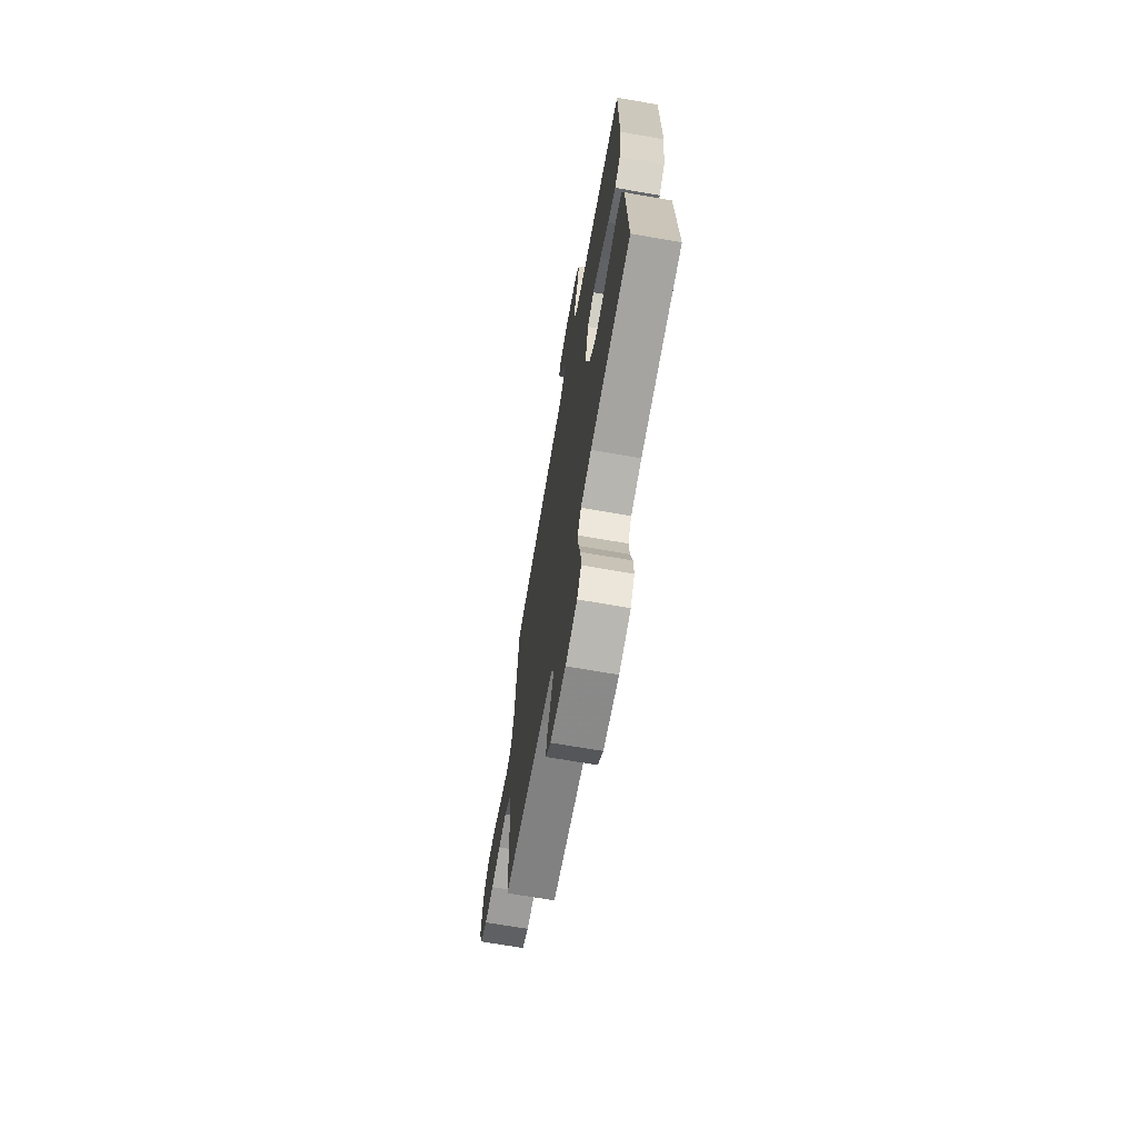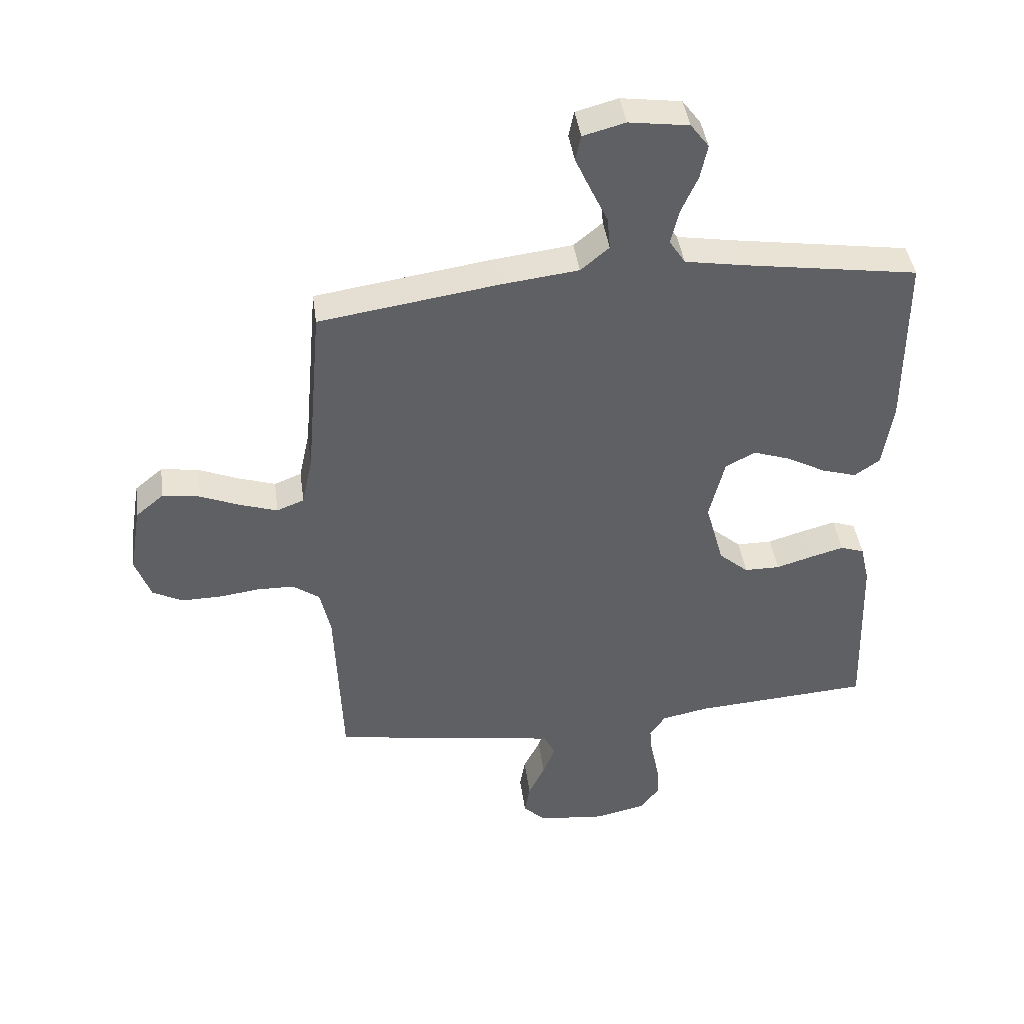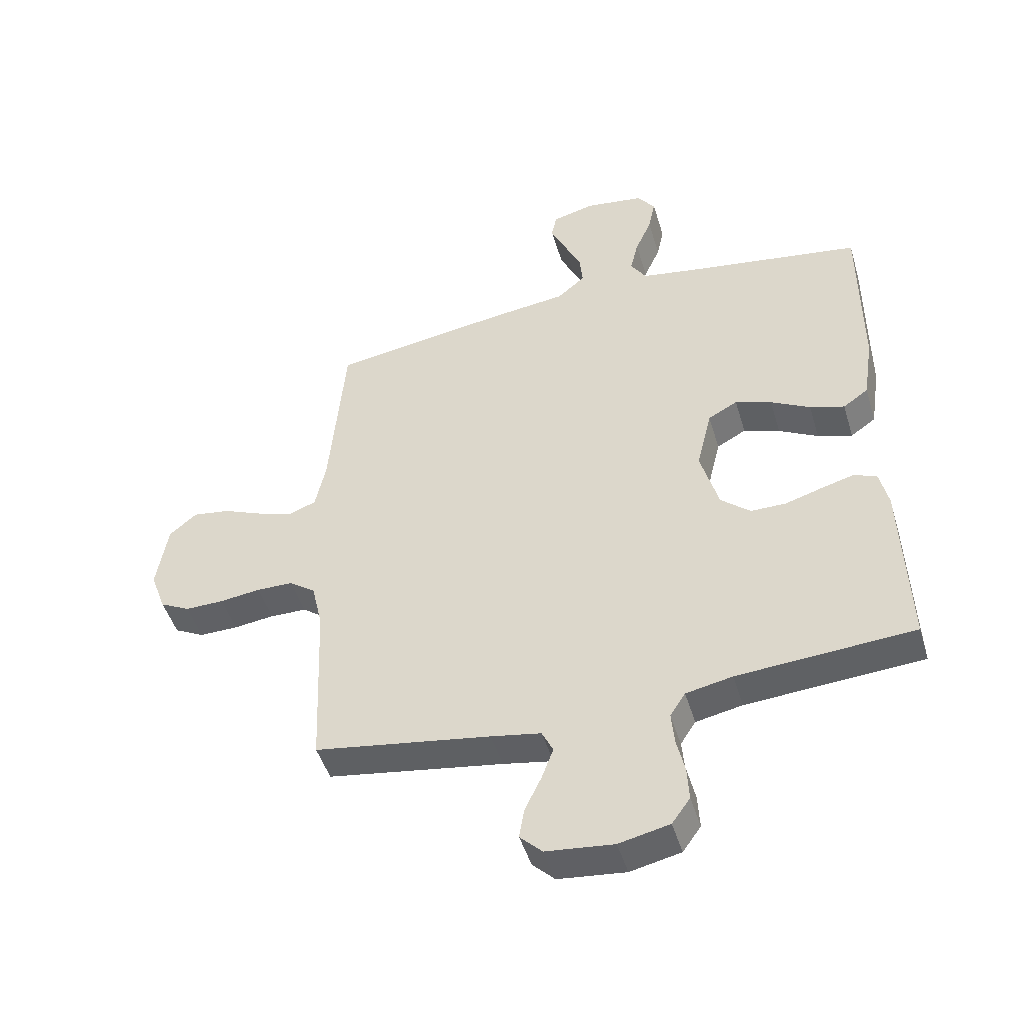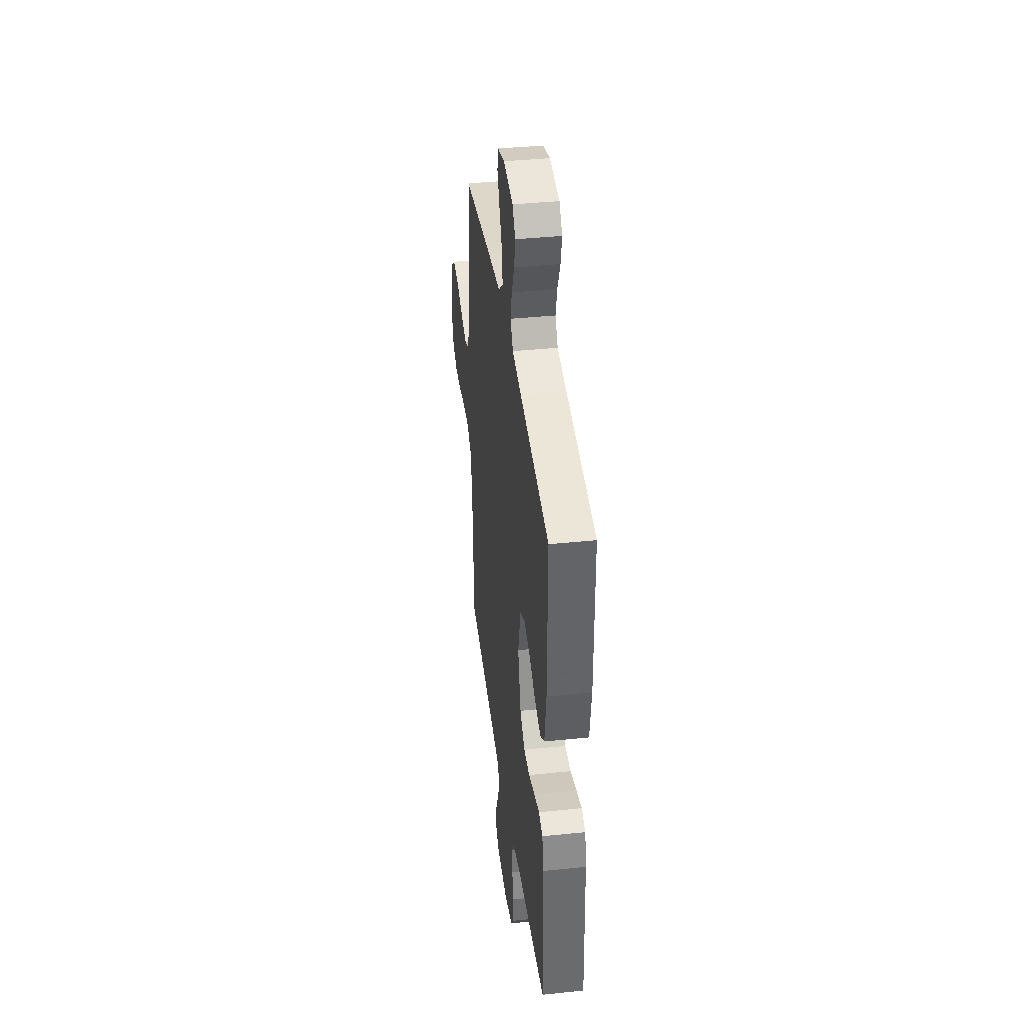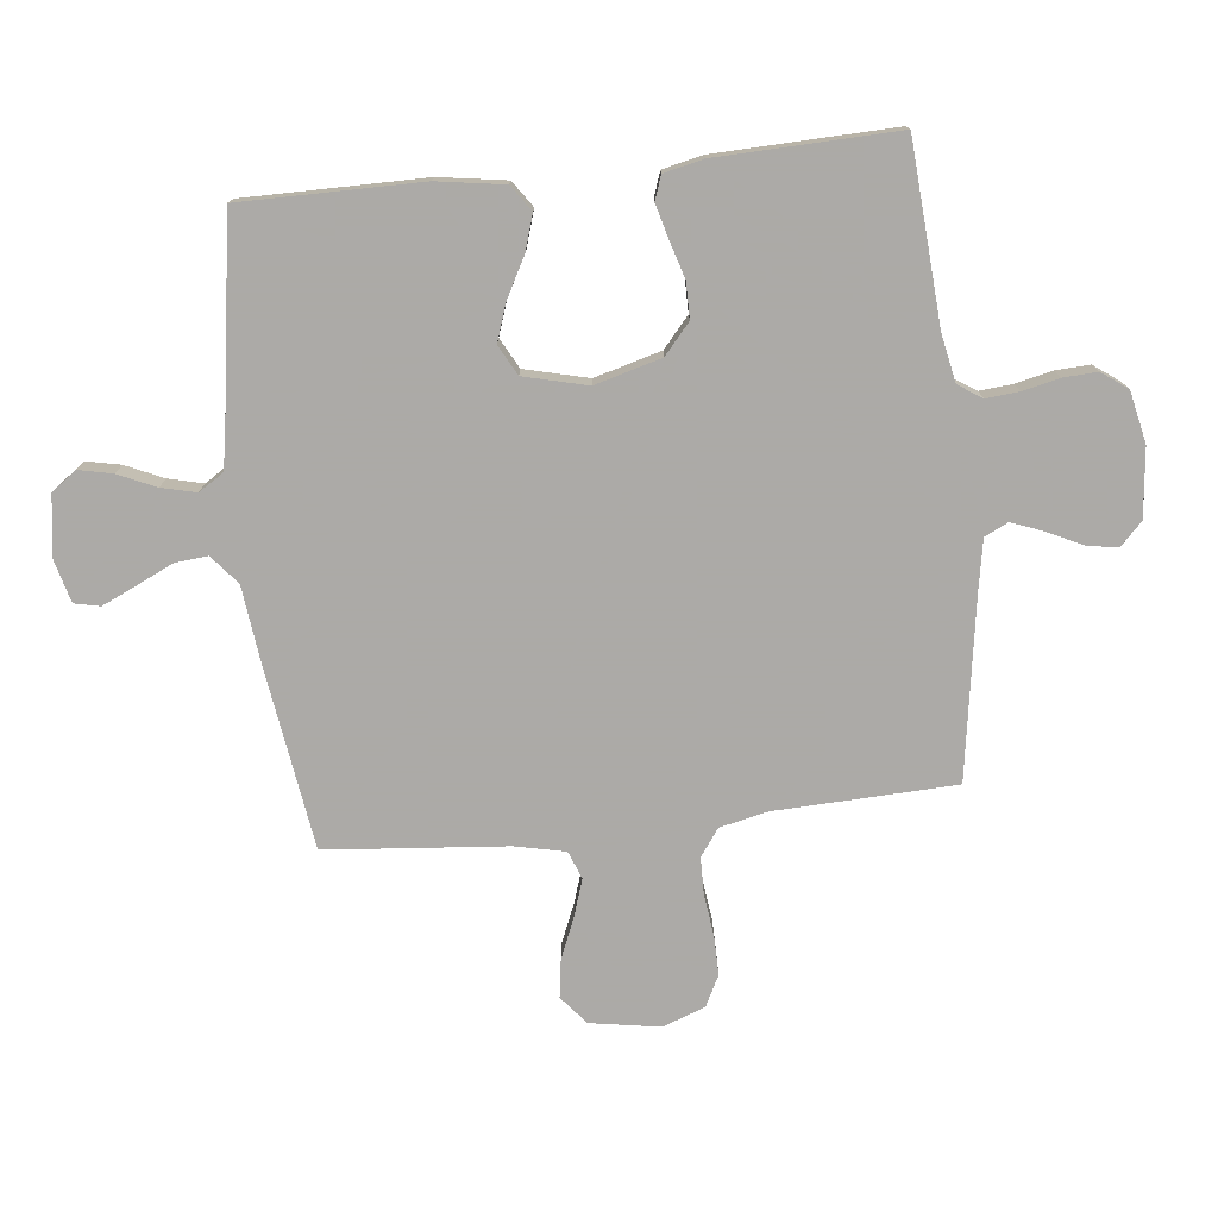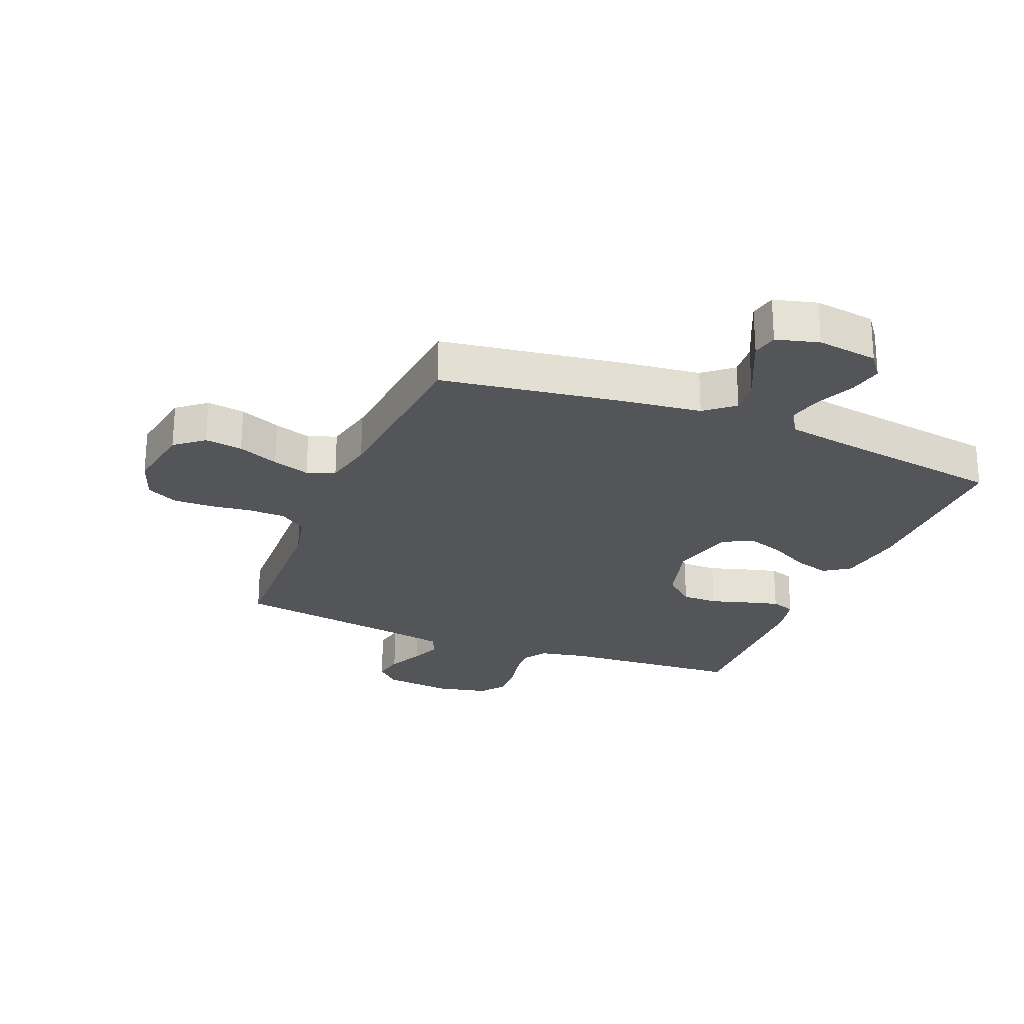
<metadata>
{"format":"obj","ext":"obj","renderer":"f3d","projection":"perspective","resolution":1024,"background":"white","views":[{"elev":-69.3,"azim":80.1,"up":"+Z"},{"elev":42.3,"azim":-7.7,"up":"+Z"},{"elev":-47.2,"azim":16.5,"up":"+Z"},{"elev":39.1,"azim":82.6,"up":"+Z"},{"elev":-76.0,"azim":96.1,"up":"+Y"},{"elev":-24.7,"azim":-22.2,"up":"+Y"}]}
</metadata>
<code>
v -0.5 0.07 0.5
v -0.2 0.07 0.545
v -0.068 0.07 0.561
v -0.02 0.07 0.601
v -0.025 0.07 0.656
v -0.054 0.07 0.717
v -0.08 0.07 0.774
v -0.071 0.07 0.817
v 0 0.07 0.836
v 0.101 0.07 0.822
v 0.132 0.07 0.781
v 0.12 0.07 0.724
v 0.092 0.07 0.661
v 0.078 0.07 0.603
v 0.105 0.07 0.561
v 0.2 0.07 0.545
v 0.5 0.07 0.5
v 0.5 0.07 0.2
v 0.483 0.07 0.088
v 0.44 0.07 0.058
v 0.381 0.07 0.076
v 0.314 0.07 0.112
v 0.252 0.07 0.133
v 0.202 0.07 0.106
v 0.176 0.07 0
v 0.207 0.07 -0.111
v 0.257 0.07 -0.154
v 0.317 0.07 -0.154
v 0.38 0.07 -0.135
v 0.435 0.07 -0.12
v 0.475 0.07 -0.134
v 0.49 0.07 -0.2
v 0.5 0.07 -0.5
v 0.2 0.07 -0.521
v 0.121 0.07 -0.537
v 0.095 0.07 -0.577
v 0.1 0.07 -0.632
v 0.114 0.07 -0.693
v 0.117 0.07 -0.75
v 0.086 0.07 -0.793
v 0 0.07 -0.812
v -0.115 0.07 -0.8
v -0.153 0.07 -0.763
v -0.144 0.07 -0.711
v -0.116 0.07 -0.653
v -0.096 0.07 -0.6
v -0.115 0.07 -0.561
v -0.2 0.07 -0.546
v -0.5 0.07 -0.5
v -0.512 0.07 -0.2
v -0.53 0.07 -0.12
v -0.575 0.07 -0.088
v -0.637 0.07 -0.087
v -0.706 0.07 -0.096
v -0.772 0.07 -0.097
v -0.823 0.07 -0.071
v -0.849 0.07 0
v -0.83 0.07 0.116
v -0.783 0.07 0.155
v -0.72 0.07 0.146
v -0.652 0.07 0.118
v -0.59 0.07 0.098
v -0.544 0.07 0.116
v -0.526 0.07 0.2
v -0.5 0 0.5
v -0.2 0 0.545
v -0.068 0 0.561
v -0.02 0 0.601
v -0.025 0 0.656
v -0.054 0 0.717
v -0.08 0 0.774
v -0.071 0 0.817
v 0 0 0.836
v 0.101 0 0.822
v 0.132 0 0.781
v 0.12 0 0.724
v 0.092 0 0.661
v 0.078 0 0.603
v 0.105 0 0.561
v 0.2 0 0.545
v 0.5 0 0.5
v 0.5 0 0.2
v 0.483 0 0.088
v 0.44 0 0.058
v 0.381 0 0.076
v 0.314 0 0.112
v 0.252 0 0.133
v 0.202 0 0.106
v 0.176 0 0
v 0.207 0 -0.111
v 0.257 0 -0.154
v 0.317 0 -0.154
v 0.38 0 -0.135
v 0.435 0 -0.12
v 0.475 0 -0.134
v 0.49 0 -0.2
v 0.5 0 -0.5
v 0.2 0 -0.521
v 0.121 0 -0.537
v 0.095 0 -0.577
v 0.1 0 -0.632
v 0.114 0 -0.693
v 0.117 0 -0.75
v 0.086 0 -0.793
v 0 0 -0.812
v -0.115 0 -0.8
v -0.153 0 -0.763
v -0.144 0 -0.711
v -0.116 0 -0.653
v -0.096 0 -0.6
v -0.115 0 -0.561
v -0.2 0 -0.546
v -0.5 0 -0.5
v -0.512 0 -0.2
v -0.53 0 -0.12
v -0.575 0 -0.088
v -0.637 0 -0.087
v -0.706 0 -0.096
v -0.772 0 -0.097
v -0.823 0 -0.071
v -0.849 0 0
v -0.83 0 0.116
v -0.783 0 0.155
v -0.72 0 0.146
v -0.652 0 0.118
v -0.59 0 0.098
v -0.544 0 0.116
v -0.526 0 0.2
f 59 60 61
f 58 59 61
f 57 58 61
f 56 57 61
f 55 56 61
f 54 55 61
f 53 54 61
f 52 53 61 62
f 51 52 62 63
f 48 49 50
f 51 63 64
f 50 51 64
f 48 50 64
f 47 48 64
f 43 44 45
f 42 43 45
f 41 42 45
f 40 41 45
f 39 40 45
f 38 39 45
f 37 38 45
f 36 37 45 46
f 35 36 46 47
f 32 33 34
f 31 32 34
f 30 31 34
f 29 30 34
f 28 29 34
f 34 35 47
f 28 34 47
f 27 28 47
f 20 21 22
f 19 20 22
f 18 19 22
f 17 18 22
f 16 17 22
f 15 16 22 23
f 14 15 23 24
f 11 12 13
f 10 11 13
f 9 10 13
f 8 9 13
f 7 8 13
f 6 7 13
f 5 6 13
f 4 5 13 14
f 14 24 25
f 4 14 25
f 3 4 25
f 3 25 26
f 2 3 26
f 1 2 26
f 64 1 26
f 26 27 47 64
f 125 124 123
f 125 123 122
f 125 122 121
f 125 121 120
f 125 120 119
f 125 119 118
f 125 118 117
f 126 125 117 116
f 127 126 116 115
f 114 113 112
f 128 127 115
f 128 115 114
f 128 114 112
f 128 112 111
f 109 108 107
f 109 107 106
f 109 106 105
f 109 105 104
f 109 104 103
f 109 103 102
f 109 102 101
f 110 109 101 100
f 111 110 100 99
f 98 97 96
f 98 96 95
f 98 95 94
f 98 94 93
f 98 93 92
f 111 99 98
f 111 98 92
f 111 92 91
f 86 85 84
f 86 84 83
f 86 83 82
f 86 82 81
f 86 81 80
f 87 86 80 79
f 88 87 79 78
f 77 76 75
f 77 75 74
f 77 74 73
f 77 73 72
f 77 72 71
f 77 71 70
f 77 70 69
f 78 77 69 68
f 89 88 78
f 89 78 68
f 89 68 67
f 90 89 67
f 90 67 66
f 90 66 65
f 90 65 128
f 128 111 91 90
f 1 65 66 2
f 2 66 67 3
f 3 67 68 4
f 4 68 69 5
f 5 69 70 6
f 6 70 71 7
f 7 71 72 8
f 8 72 73 9
f 9 73 74 10
f 10 74 75 11
f 11 75 76 12
f 12 76 77 13
f 13 77 78 14
f 14 78 79 15
f 15 79 80 16
f 16 80 81 17
f 17 81 82 18
f 18 82 83 19
f 19 83 84 20
f 20 84 85 21
f 21 85 86 22
f 22 86 87 23
f 23 87 88 24
f 24 88 89 25
f 25 89 90 26
f 26 90 91 27
f 27 91 92 28
f 28 92 93 29
f 29 93 94 30
f 30 94 95 31
f 31 95 96 32
f 32 96 97 33
f 33 97 98 34
f 34 98 99 35
f 35 99 100 36
f 36 100 101 37
f 37 101 102 38
f 38 102 103 39
f 39 103 104 40
f 40 104 105 41
f 41 105 106 42
f 42 106 107 43
f 43 107 108 44
f 44 108 109 45
f 45 109 110 46
f 46 110 111 47
f 47 111 112 48
f 48 112 113 49
f 49 113 114 50
f 50 114 115 51
f 51 115 116 52
f 52 116 117 53
f 53 117 118 54
f 54 118 119 55
f 55 119 120 56
f 56 120 121 57
f 57 121 122 58
f 58 122 123 59
f 59 123 124 60
f 60 124 125 61
f 61 125 126 62
f 62 126 127 63
f 63 127 128 64
f 64 128 65 1

</code>
